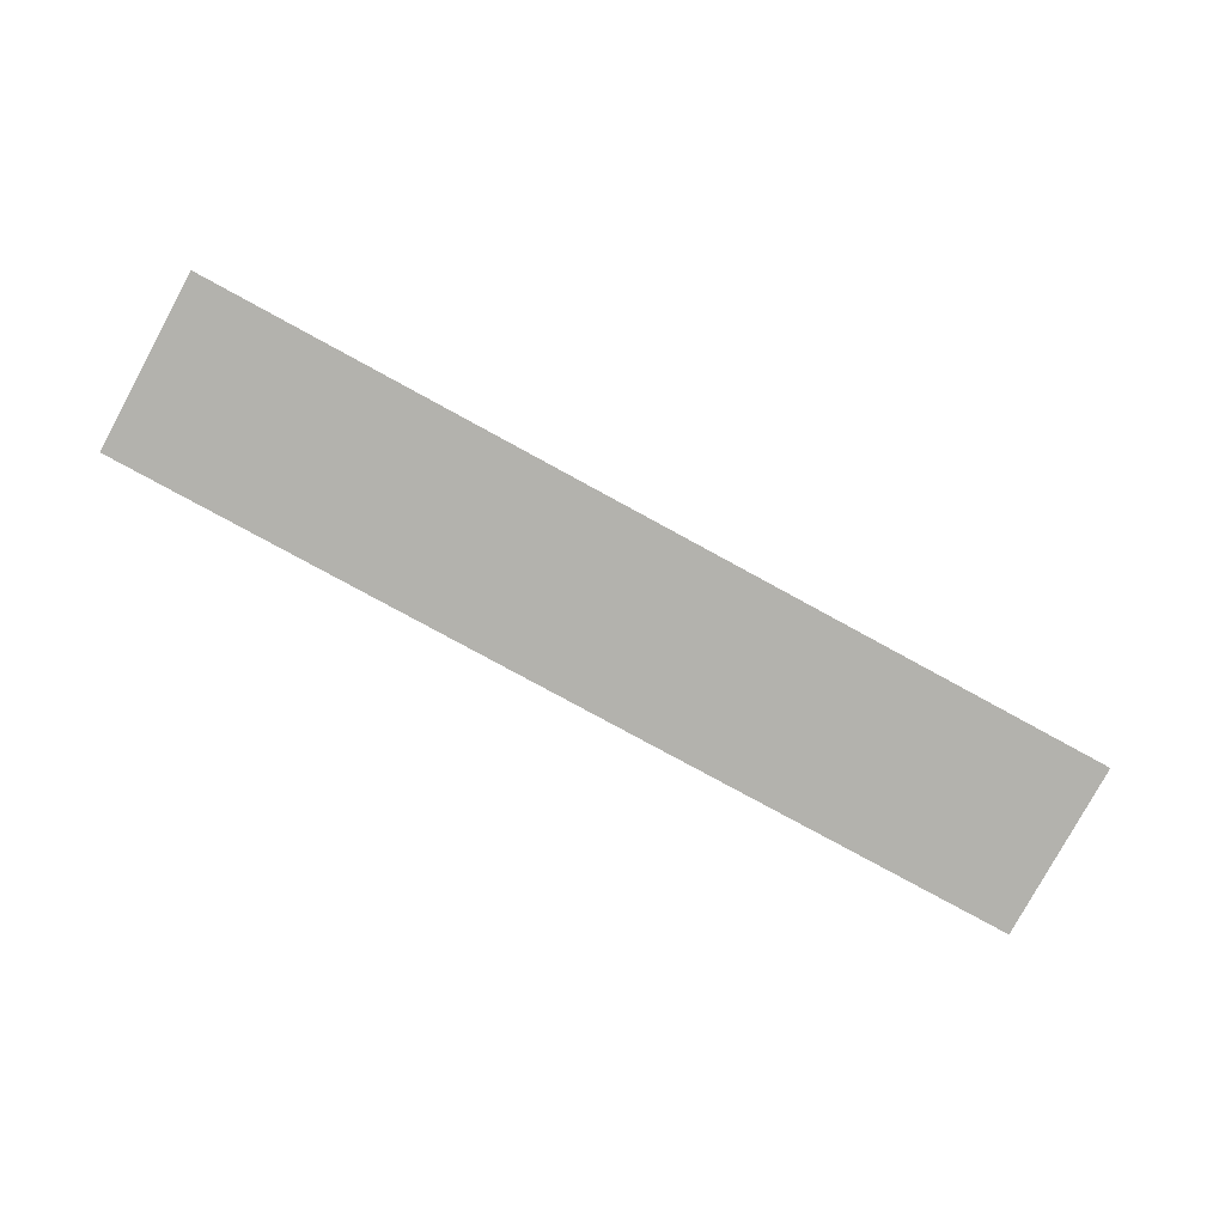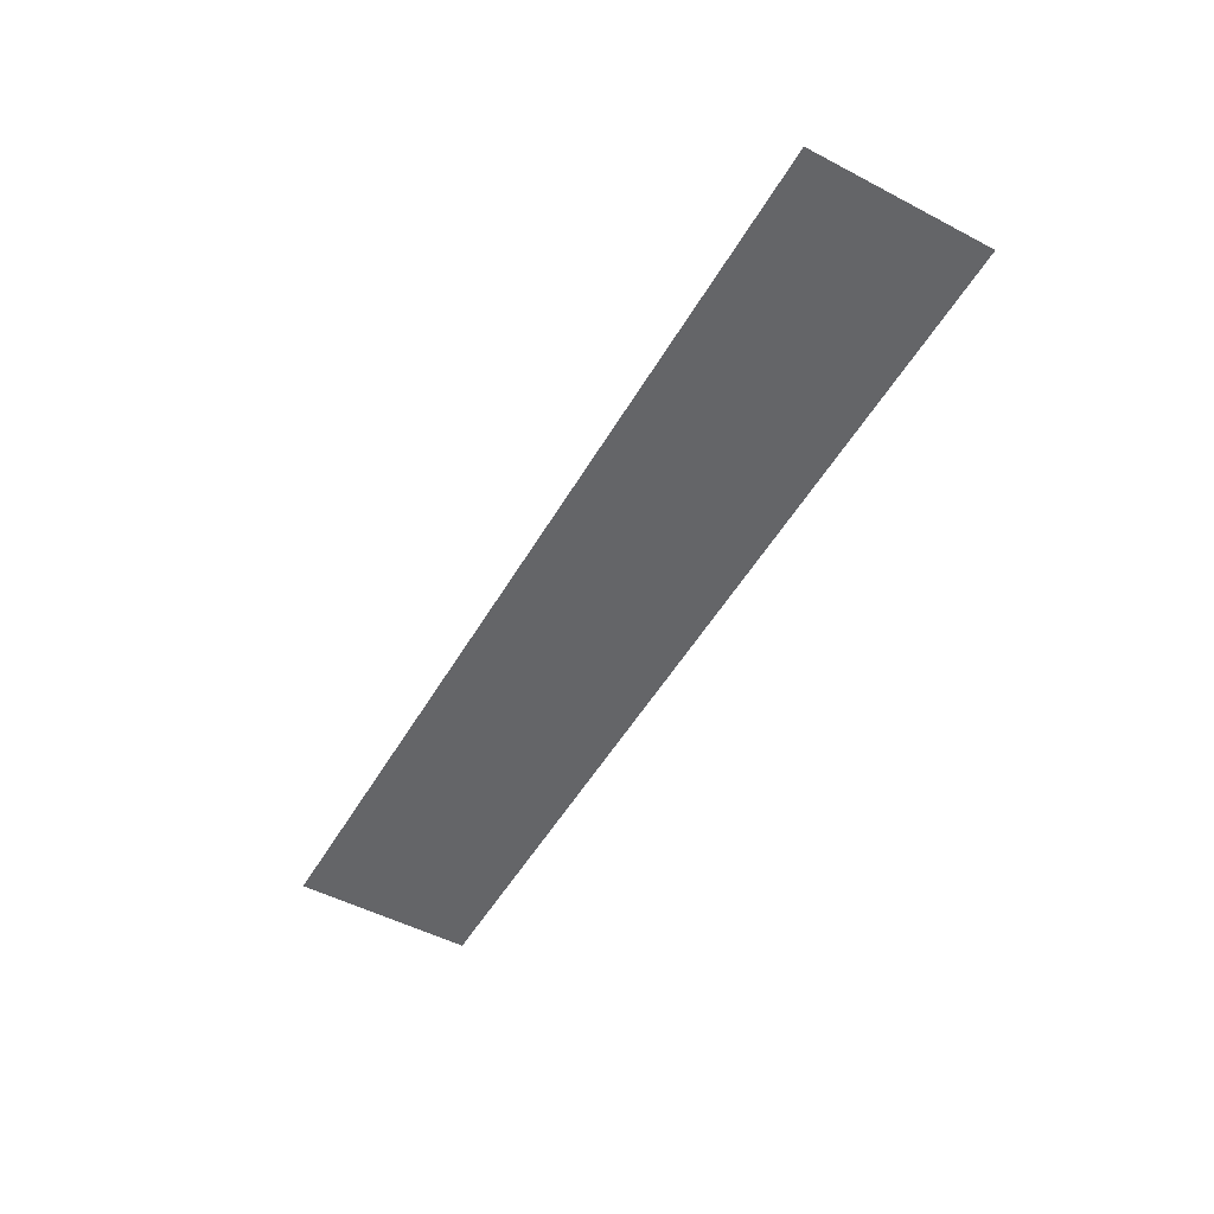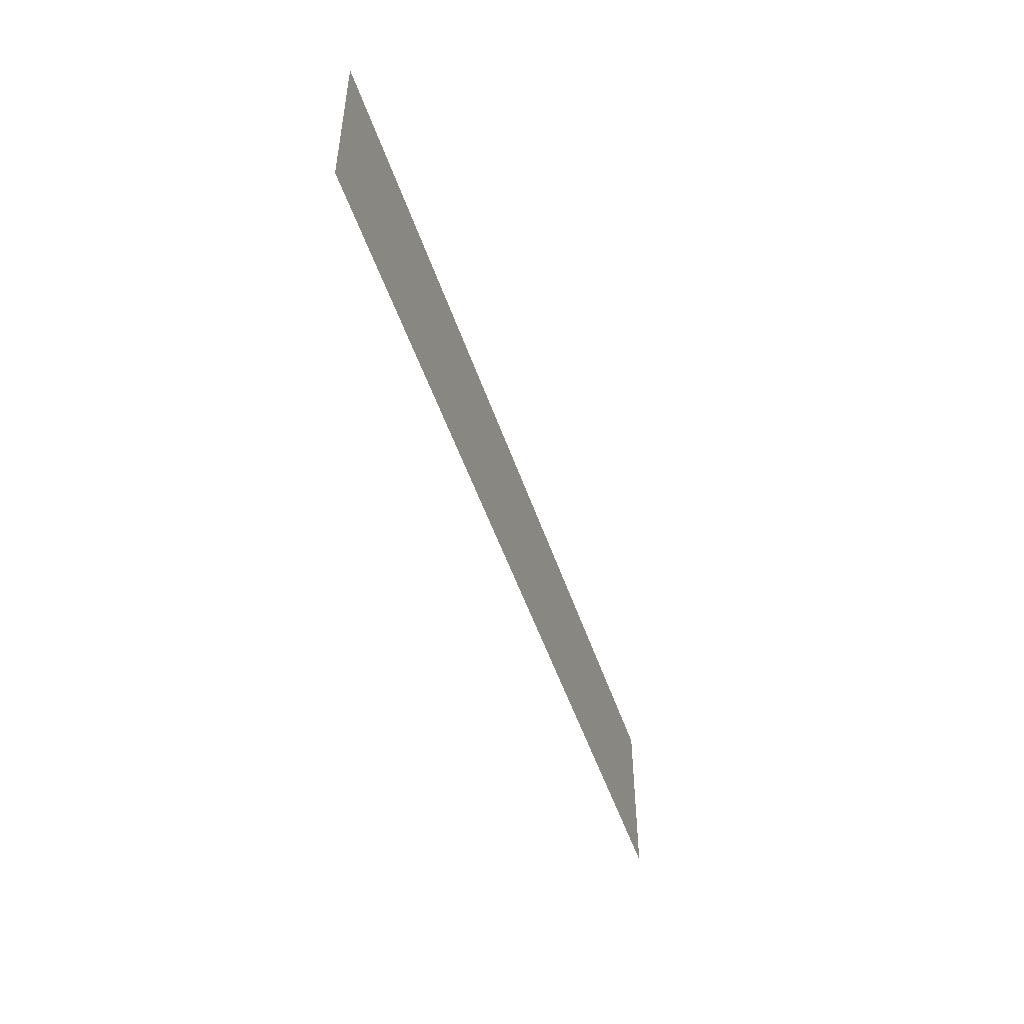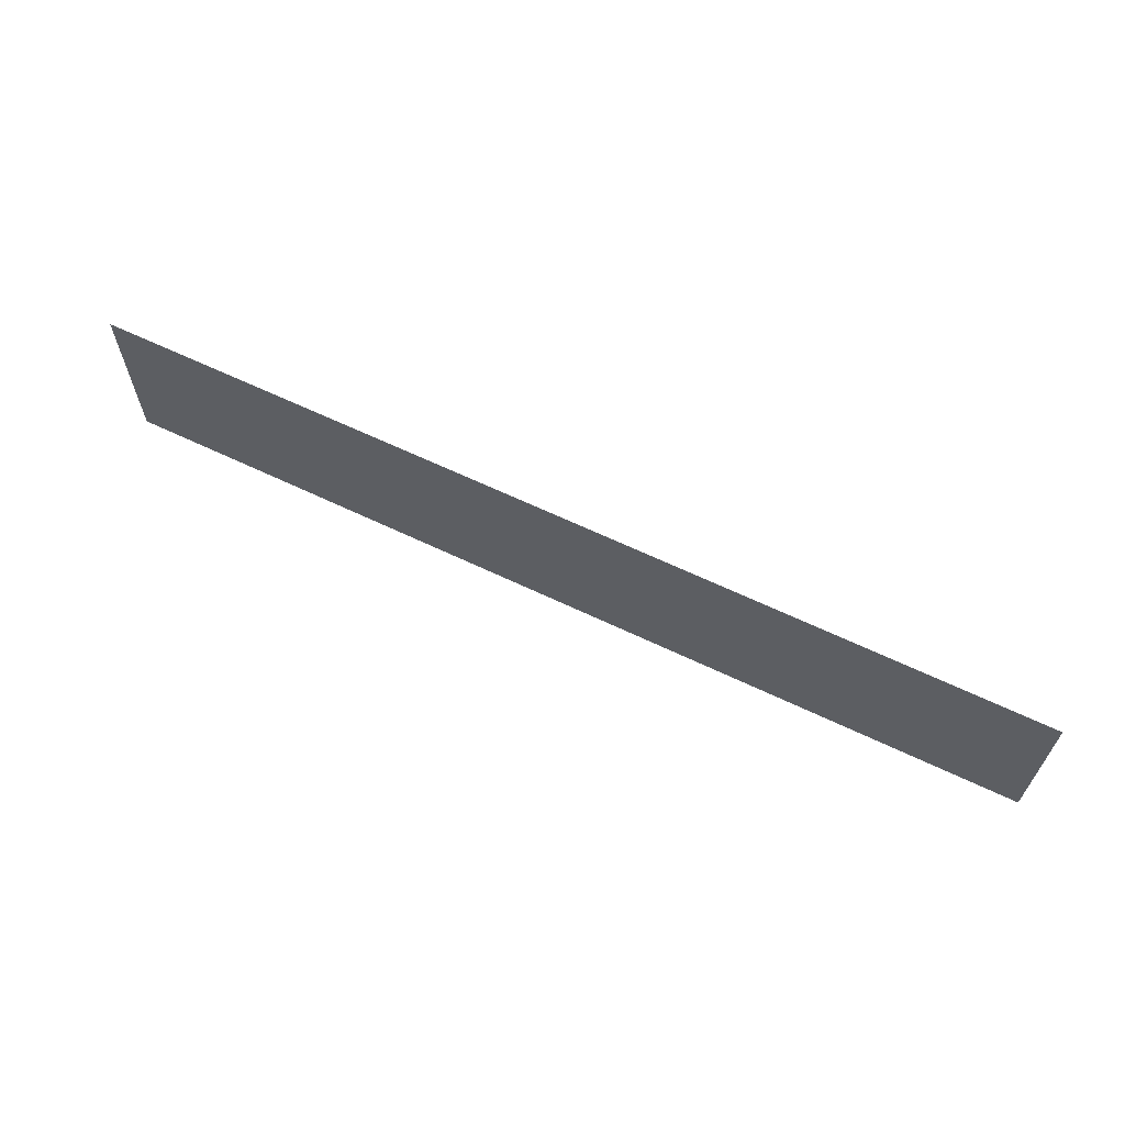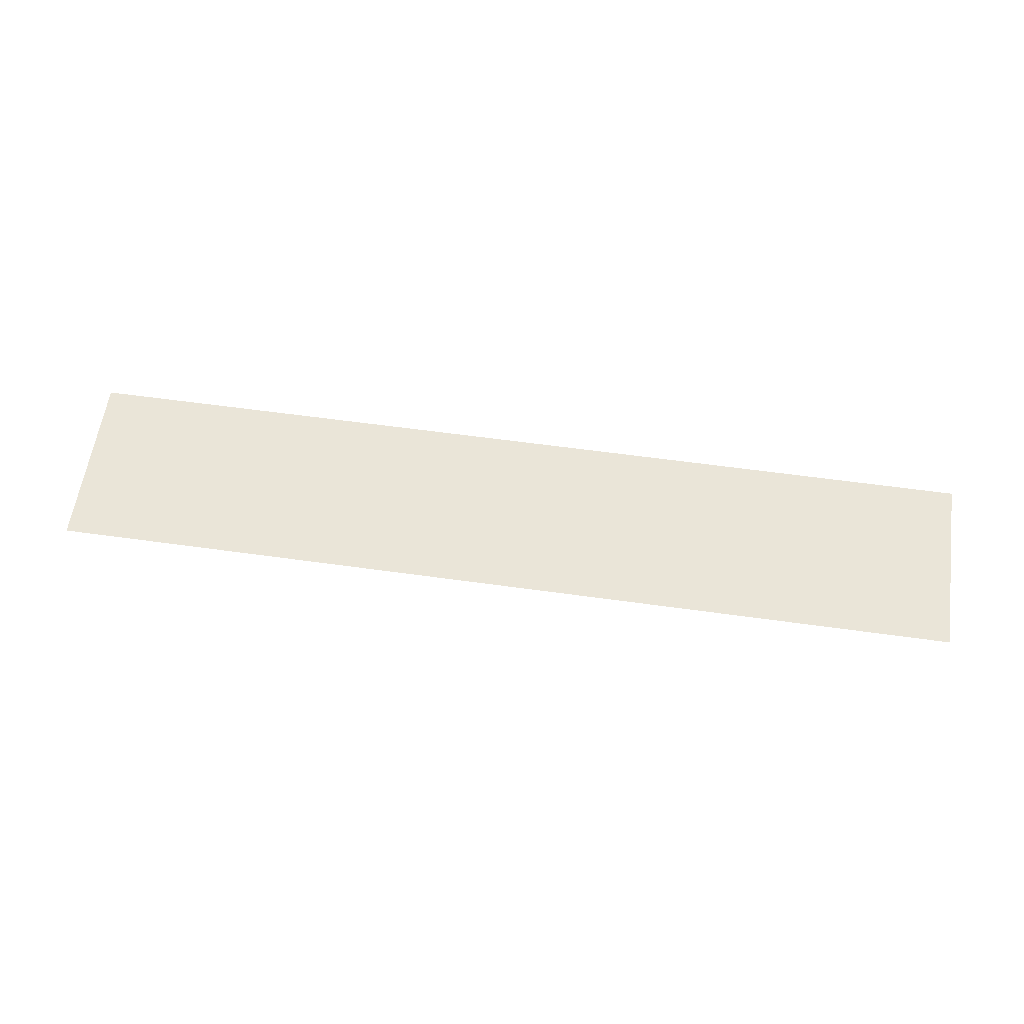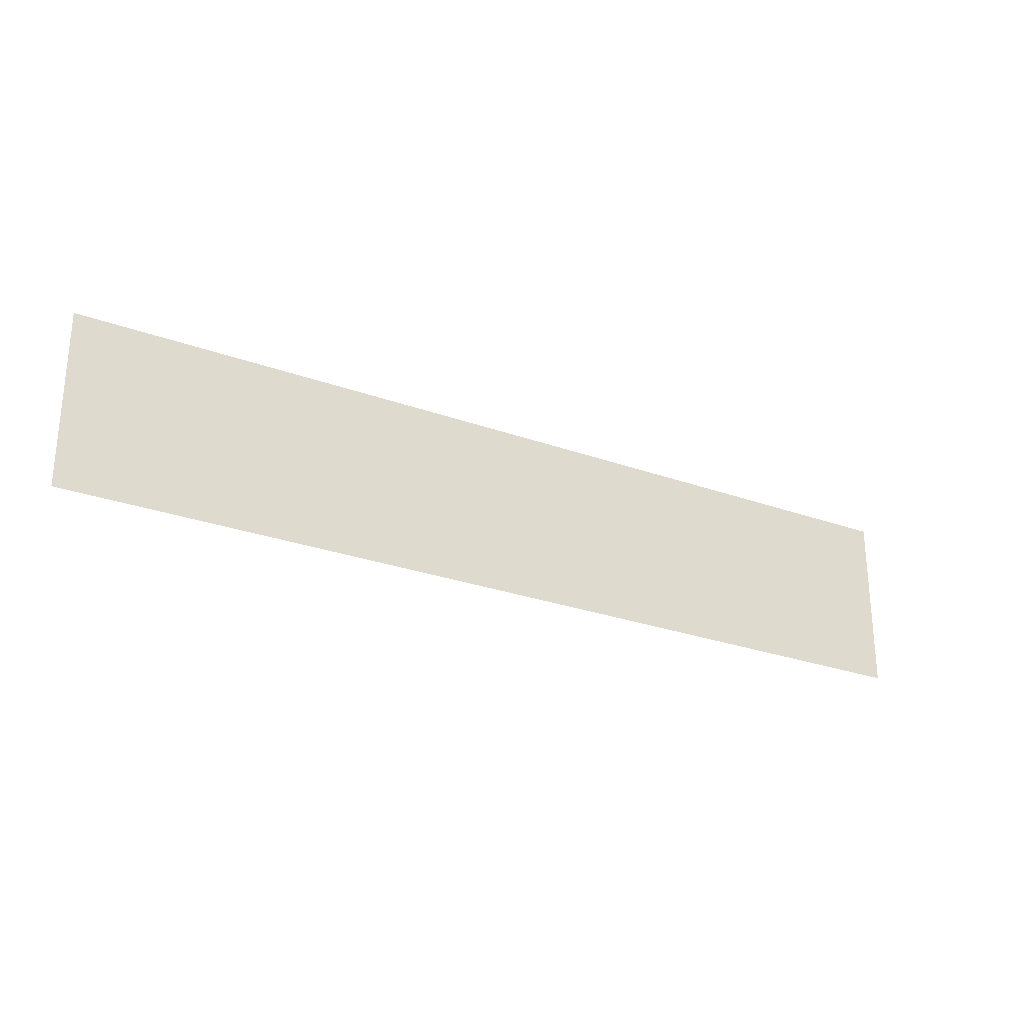
<metadata>
{"format":"obj","ext":"obj","renderer":"f3d","projection":"perspective","resolution":1024,"background":"white","views":[{"elev":-79.4,"azim":151.4,"up":"+Y"},{"elev":-51.6,"azim":-119.5,"up":"+Y"},{"elev":-49.4,"azim":-71.9,"up":"+Z"},{"elev":64.2,"azim":-154.3,"up":"+Z"},{"elev":59.0,"azim":-171.8,"up":"+Y"},{"elev":-26.7,"azim":-29.6,"up":"+Z"}]}
</metadata>
<code>
v  29.91 -34.87 20.27
v  29.91 -34.87 23.34
v  14.05 -34.87 20.27
v  14.05 -34.87 23.34
g FL7_11
f 2 4 3
f 3 1 2

</code>
